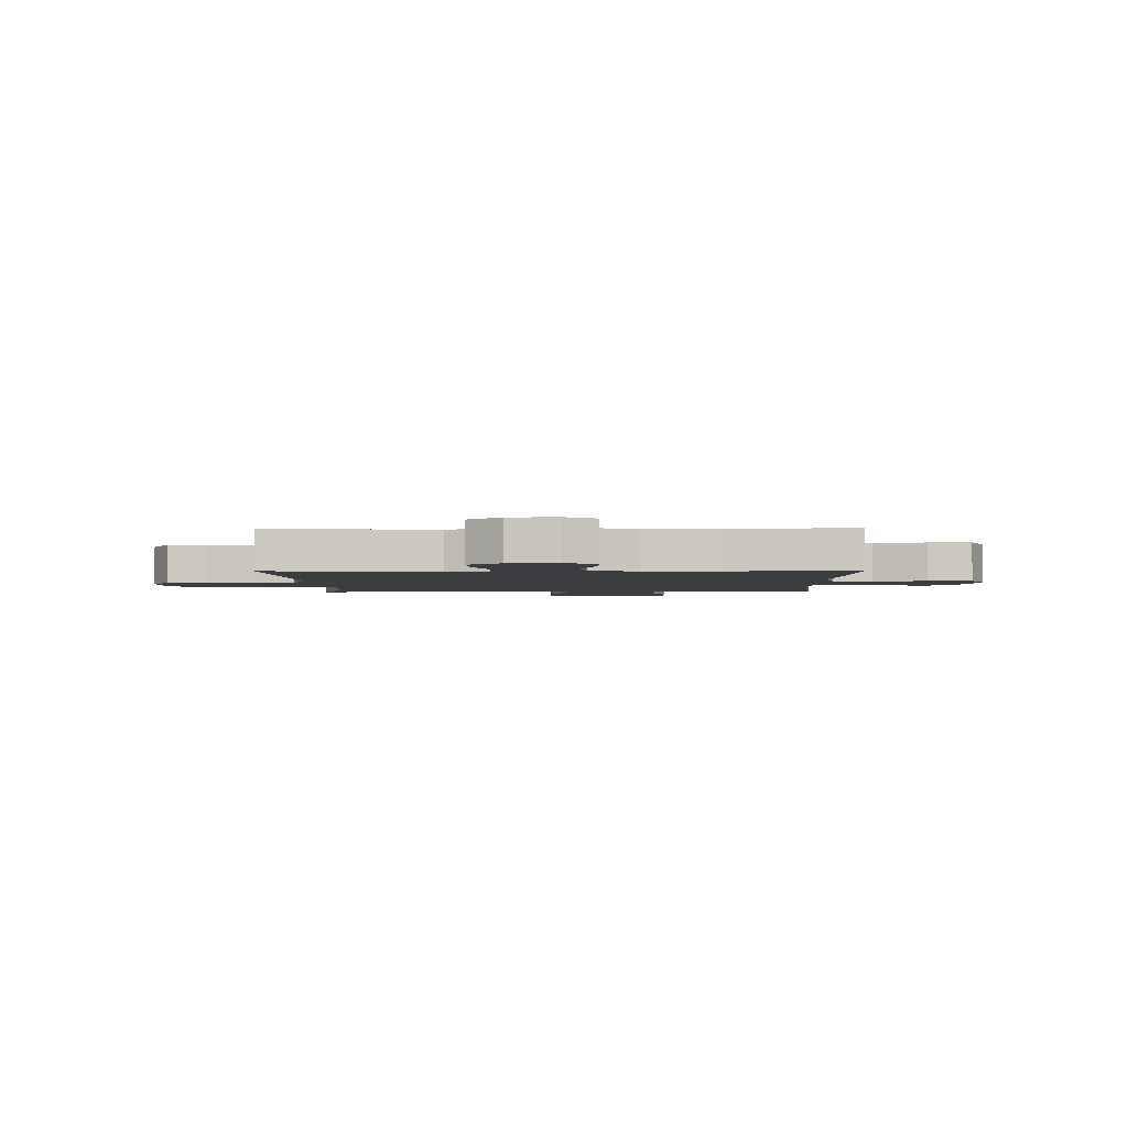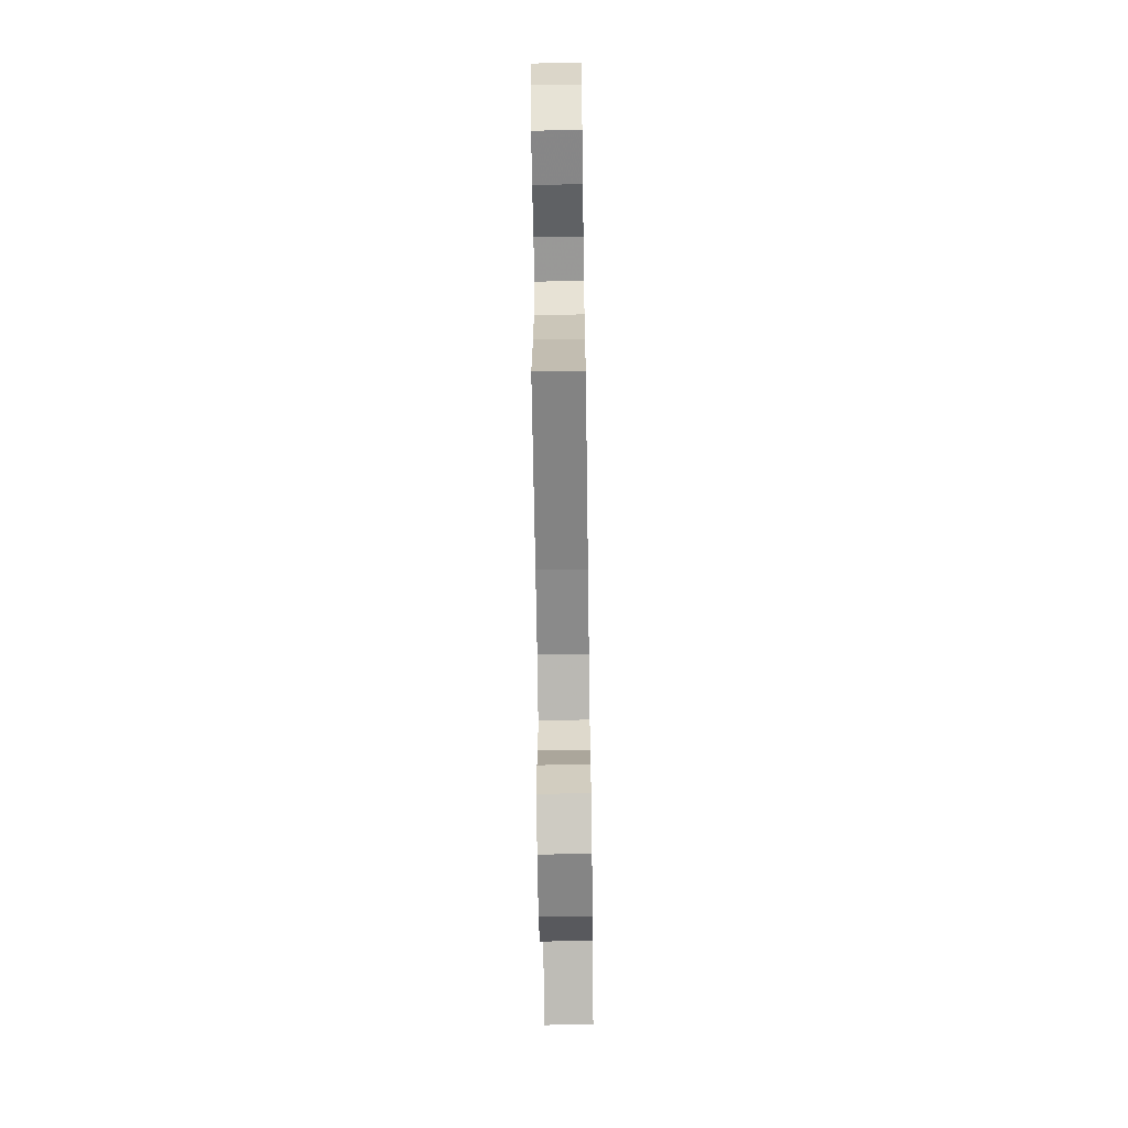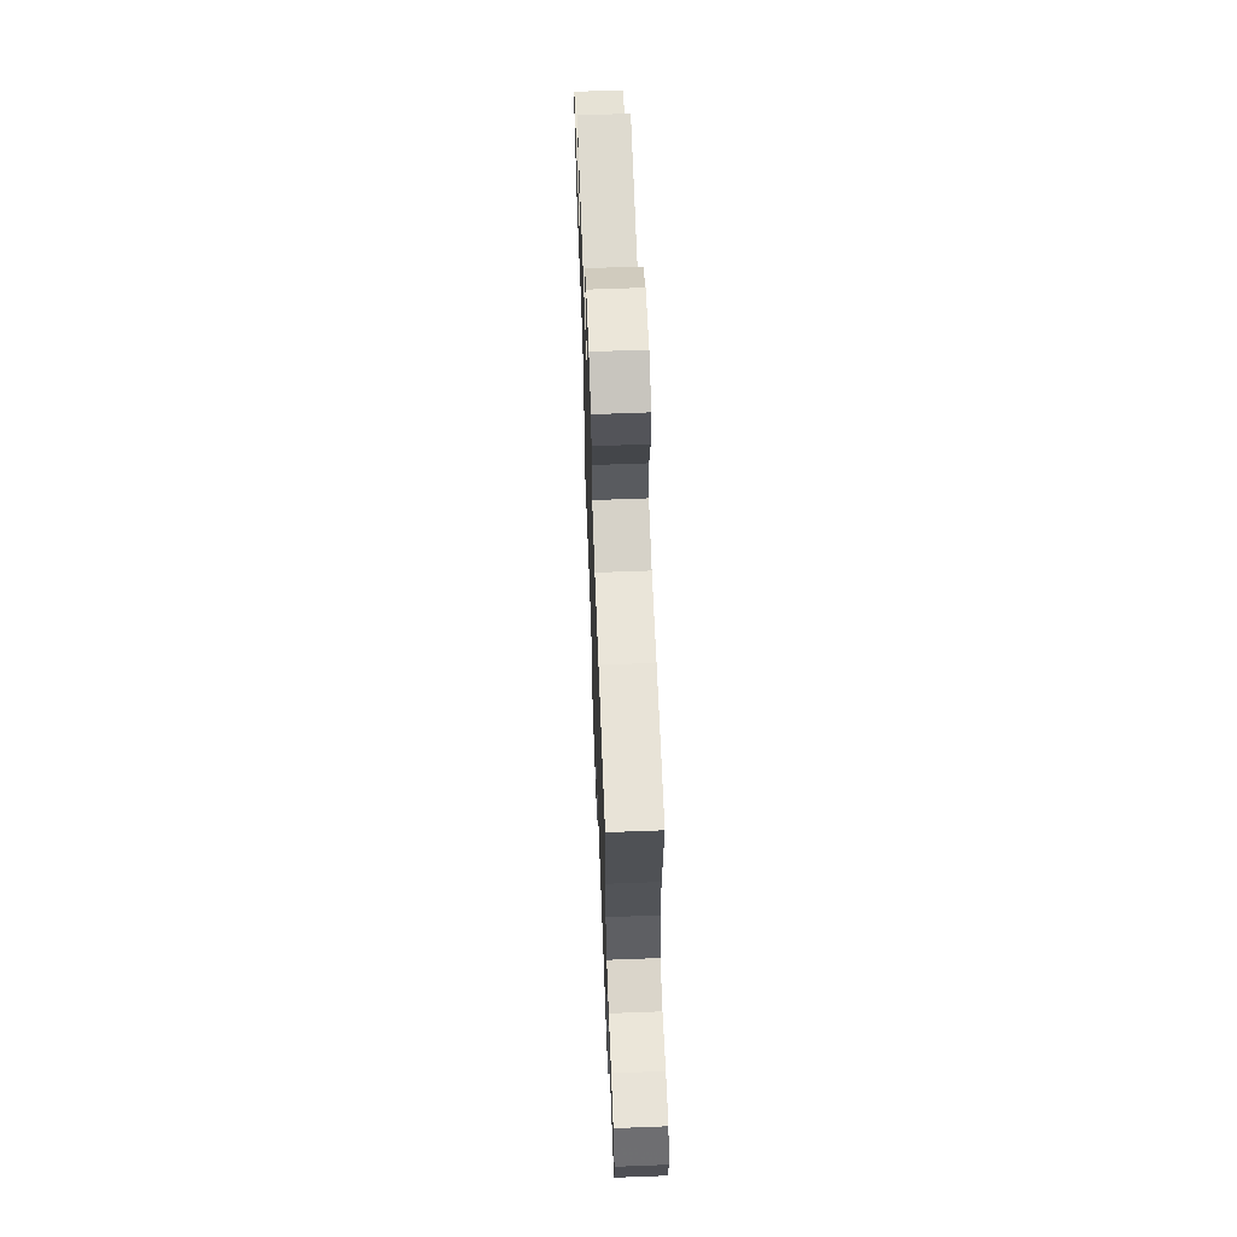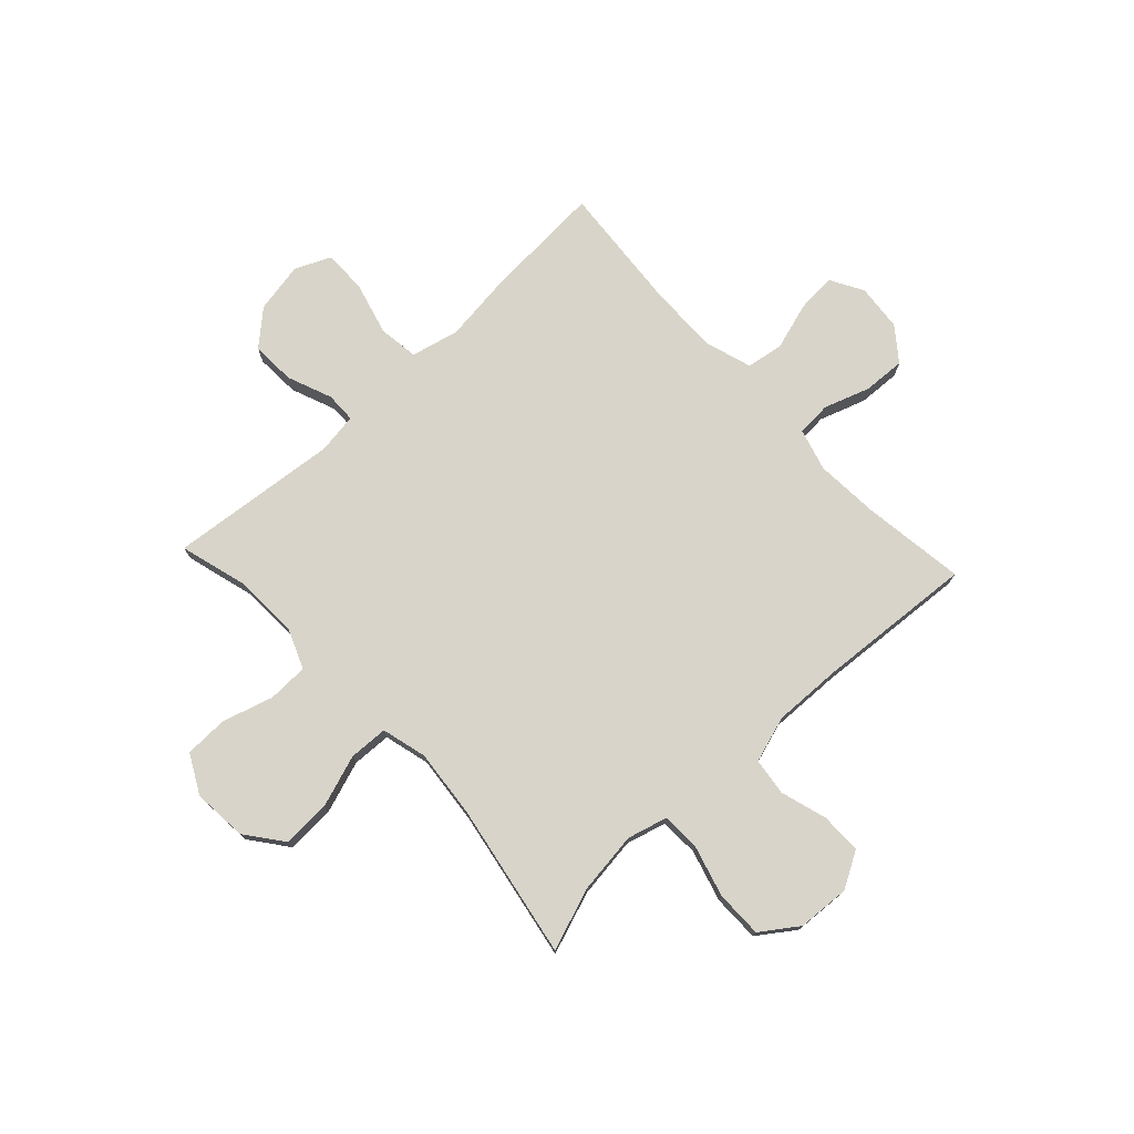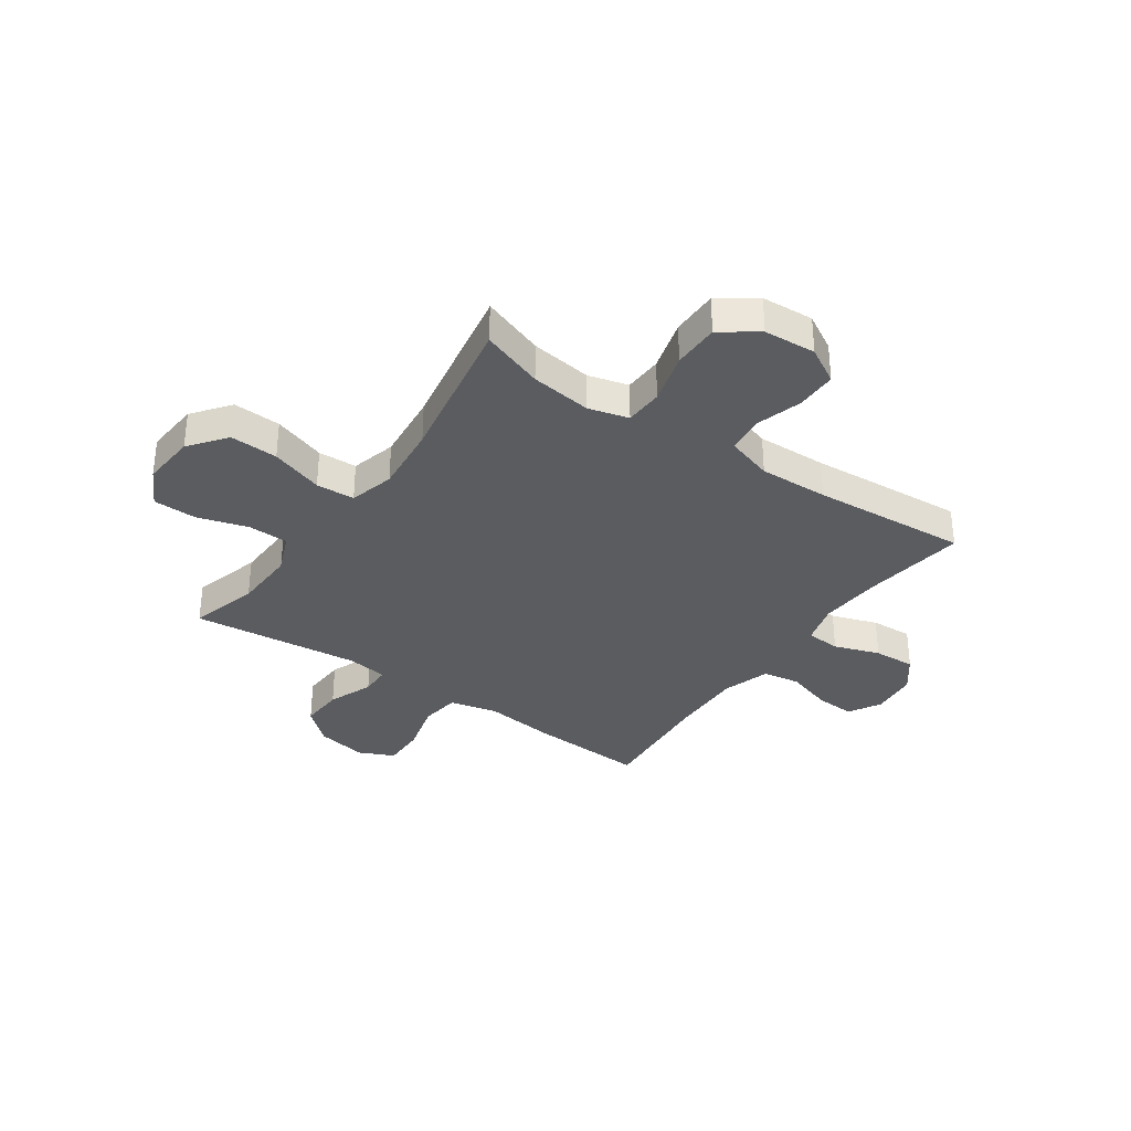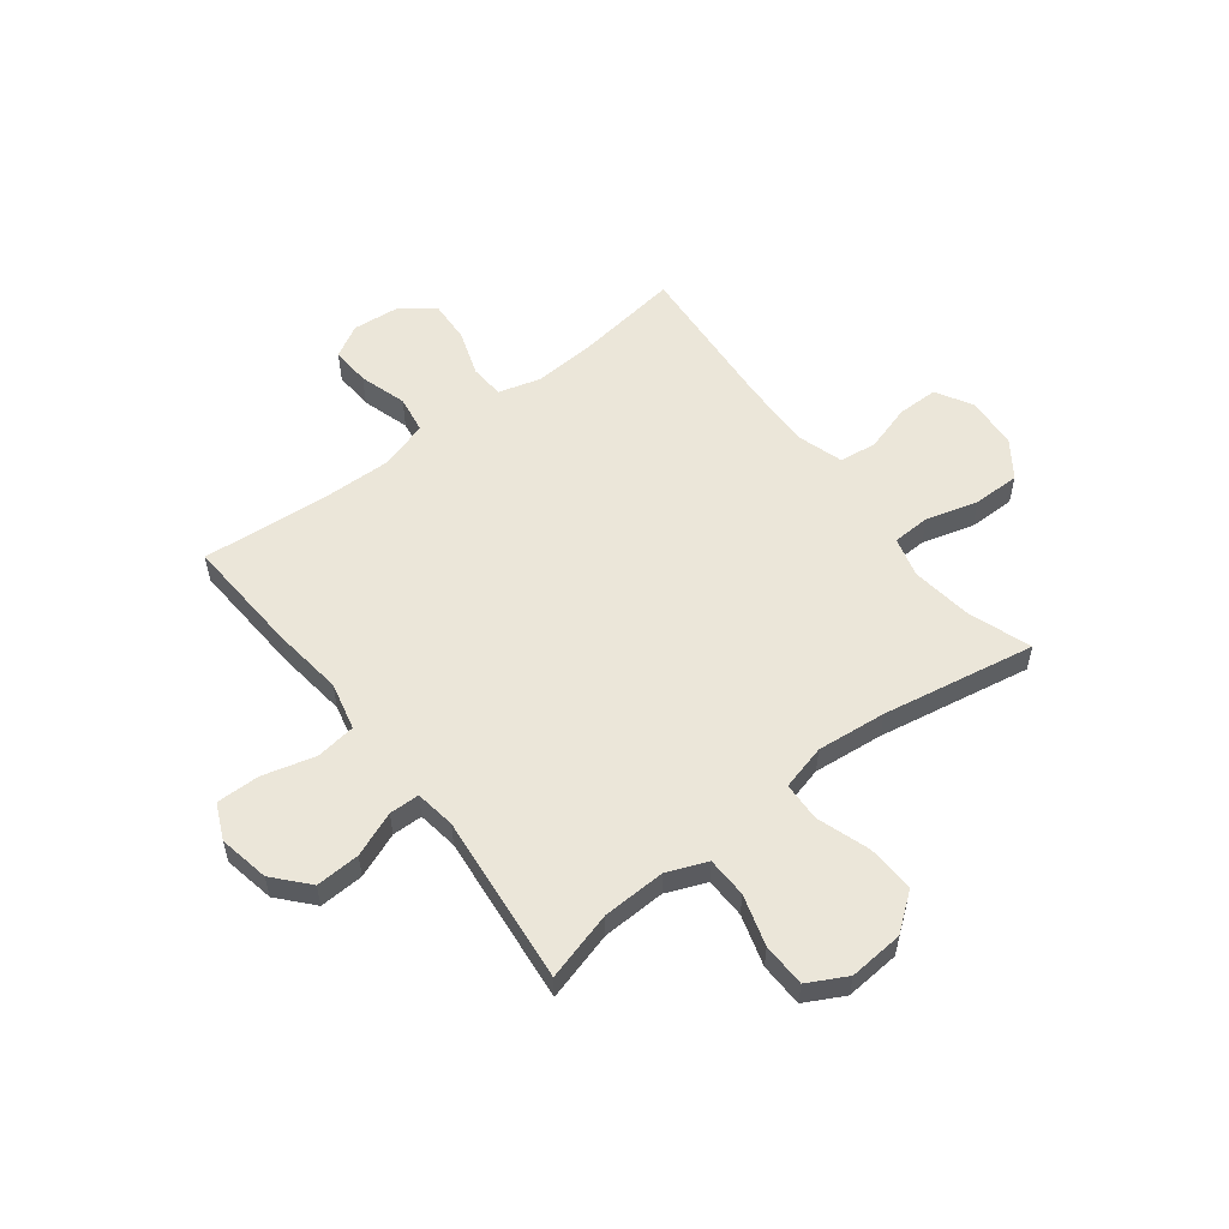
<metadata>
{"format":"obj","ext":"obj","renderer":"f3d","projection":"perspective","resolution":1024,"background":"white","views":[{"elev":-2.7,"azim":-89.2,"up":"+Y"},{"elev":-65.2,"azim":-89.2,"up":"+Z"},{"elev":65.3,"azim":-92.2,"up":"+Z"},{"elev":75.4,"azim":137.0,"up":"+Y"},{"elev":-34.0,"azim":145.2,"up":"+Y"},{"elev":55.8,"azim":52.5,"up":"+Y"}]}
</metadata>
<code>
v 0.5 0.07 0.5
v 0.464 0.07 0.372
v 0.46 0.07 0.255
v 0.49 0.07 0.181
v 0.565 0.07 0.179
v 0.659 0.07 0.207
v 0.74 0.07 0.205
v 0.778 0.07 0.133
v 0.77 0.07 0.032
v 0.717 0.07 -0.037
v 0.628 0.07 -0.033
v 0.53 0.07 0
v 0.458 0.07 -0.003
v 0.436 0.07 -0.087
v 0.449 0.07 -0.216
v 0.5 0.07 -0.5
v 0.384 0.07 -0.459
v 0.27 0.07 -0.444
v 0.196 0.07 -0.464
v 0.193 0.07 -0.535
v 0.22 0.07 -0.631
v 0.22 0.07 -0.718
v 0.152 0.07 -0.766
v 0.055 0.07 -0.772
v -0.012 0.07 -0.734
v -0.012 0.07 -0.658
v 0.014 0.07 -0.571
v 0.005 0.07 -0.502
v -0.081 0.07 -0.475
v -0.21 0.07 -0.479
v -0.5 0.07 -0.5
v -0.474 0.07 -0.311
v -0.466 0.07 -0.191
v -0.488 0.07 -0.113
v -0.552 0.07 -0.109
v -0.637 0.07 -0.138
v -0.715 0.07 -0.142
v -0.762 0.07 -0.081
v -0.77 0.07 0.006
v -0.736 0.07 0.066
v -0.663 0.07 0.062
v -0.575 0.07 0.035
v -0.506 0.07 0.046
v -0.478 0.07 0.135
v -0.481 0.07 0.269
v -0.5 0.07 0.5
v -0.28 0.07 0.487
v -0.149 0.07 0.471
v -0.06 0.07 0.492
v -0.05 0.07 0.566
v -0.076 0.07 0.664
v -0.077 0.07 0.744
v -0.011 0.07 0.774
v 0.083 0.07 0.756
v 0.146 0.07 0.7
v 0.142 0.07 0.618
v 0.109 0.07 0.535
v 0.11 0.07 0.479
v 0.185 0.07 0.468
v 0.5 0 0.5
v 0.464 0 0.372
v 0.46 0 0.255
v 0.49 0 0.181
v 0.565 0 0.179
v 0.659 0 0.207
v 0.74 0 0.205
v 0.778 0 0.133
v 0.77 0 0.032
v 0.717 0 -0.037
v 0.628 0 -0.033
v 0.53 0 0
v 0.458 0 -0.003
v 0.436 0 -0.087
v 0.449 0 -0.216
v 0.5 0 -0.5
v 0.384 0 -0.459
v 0.27 0 -0.444
v 0.196 0 -0.464
v 0.193 0 -0.535
v 0.22 0 -0.631
v 0.22 0 -0.718
v 0.152 0 -0.766
v 0.055 0 -0.772
v -0.012 0 -0.734
v -0.012 0 -0.658
v 0.014 0 -0.571
v 0.005 0 -0.502
v -0.081 0 -0.475
v -0.21 0 -0.479
v -0.5 0 -0.5
v -0.474 0 -0.311
v -0.466 0 -0.191
v -0.488 0 -0.113
v -0.552 0 -0.109
v -0.637 0 -0.138
v -0.715 0 -0.142
v -0.762 0 -0.081
v -0.77 0 0.006
v -0.736 0 0.066
v -0.663 0 0.062
v -0.575 0 0.035
v -0.506 0 0.046
v -0.478 0 0.135
v -0.481 0 0.269
v -0.5 0 0.5
v -0.28 0 0.487
v -0.149 0 0.471
v -0.06 0 0.492
v -0.05 0 0.566
v -0.076 0 0.664
v -0.077 0 0.744
v -0.011 0 0.774
v 0.083 0 0.756
v 0.146 0 0.7
v 0.142 0 0.618
v 0.109 0 0.535
v 0.11 0 0.479
v 0.185 0 0.468
f 54 55 56 57
f 54 57 58
f 53 54 58
f 50 51 52 53
f 49 50 53 58
f 48 49 58 59
f 45 46 47 48
f 44 45 48 59
f 39 40 41 42
f 37 38 39 42
f 35 36 37 42
f 34 35 42 43
f 33 34 43 44
f 30 31 32
f 29 30 32 33
f 28 29 33 44
f 24 25 26 27
f 24 27 28
f 23 24 28
f 20 21 22 23
f 19 20 23 28
f 18 19 28 44
f 15 16 17
f 14 15 17 18
f 13 14 18 44
f 9 10 11 12
f 5 6 7 8
f 4 5 8 9
f 44 59 1 2
f 4 9 12 13
f 3 4 13 44
f 2 3 44
f 116 115 114 113
f 117 116 113
f 117 113 112
f 112 111 110 109
f 117 112 109 108
f 118 117 108 107
f 107 106 105 104
f 118 107 104 103
f 101 100 99 98
f 101 98 97 96
f 101 96 95 94
f 102 101 94 93
f 103 102 93 92
f 91 90 89
f 92 91 89 88
f 103 92 88 87
f 86 85 84 83
f 87 86 83
f 87 83 82
f 82 81 80 79
f 87 82 79 78
f 103 87 78 77
f 76 75 74
f 77 76 74 73
f 103 77 73 72
f 71 70 69 68
f 67 66 65 64
f 68 67 64 63
f 61 60 118 103
f 72 71 68 63
f 103 72 63 62
f 103 62 61
f 1 60 61 2
f 2 61 62 3
f 3 62 63 4
f 4 63 64 5
f 5 64 65 6
f 6 65 66 7
f 7 66 67 8
f 8 67 68 9
f 9 68 69 10
f 10 69 70 11
f 11 70 71 12
f 12 71 72 13
f 13 72 73 14
f 14 73 74 15
f 15 74 75 16
f 16 75 76 17
f 17 76 77 18
f 18 77 78 19
f 19 78 79 20
f 20 79 80 21
f 21 80 81 22
f 22 81 82 23
f 23 82 83 24
f 24 83 84 25
f 25 84 85 26
f 26 85 86 27
f 27 86 87 28
f 28 87 88 29
f 29 88 89 30
f 30 89 90 31
f 31 90 91 32
f 32 91 92 33
f 33 92 93 34
f 34 93 94 35
f 35 94 95 36
f 36 95 96 37
f 37 96 97 38
f 38 97 98 39
f 39 98 99 40
f 40 99 100 41
f 41 100 101 42
f 42 101 102 43
f 43 102 103 44
f 44 103 104 45
f 45 104 105 46
f 46 105 106 47
f 47 106 107 48
f 48 107 108 49
f 49 108 109 50
f 50 109 110 51
f 51 110 111 52
f 52 111 112 53
f 53 112 113 54
f 54 113 114 55
f 55 114 115 56
f 56 115 116 57
f 57 116 117 58
f 58 117 118 59
f 59 118 60 1

</code>
